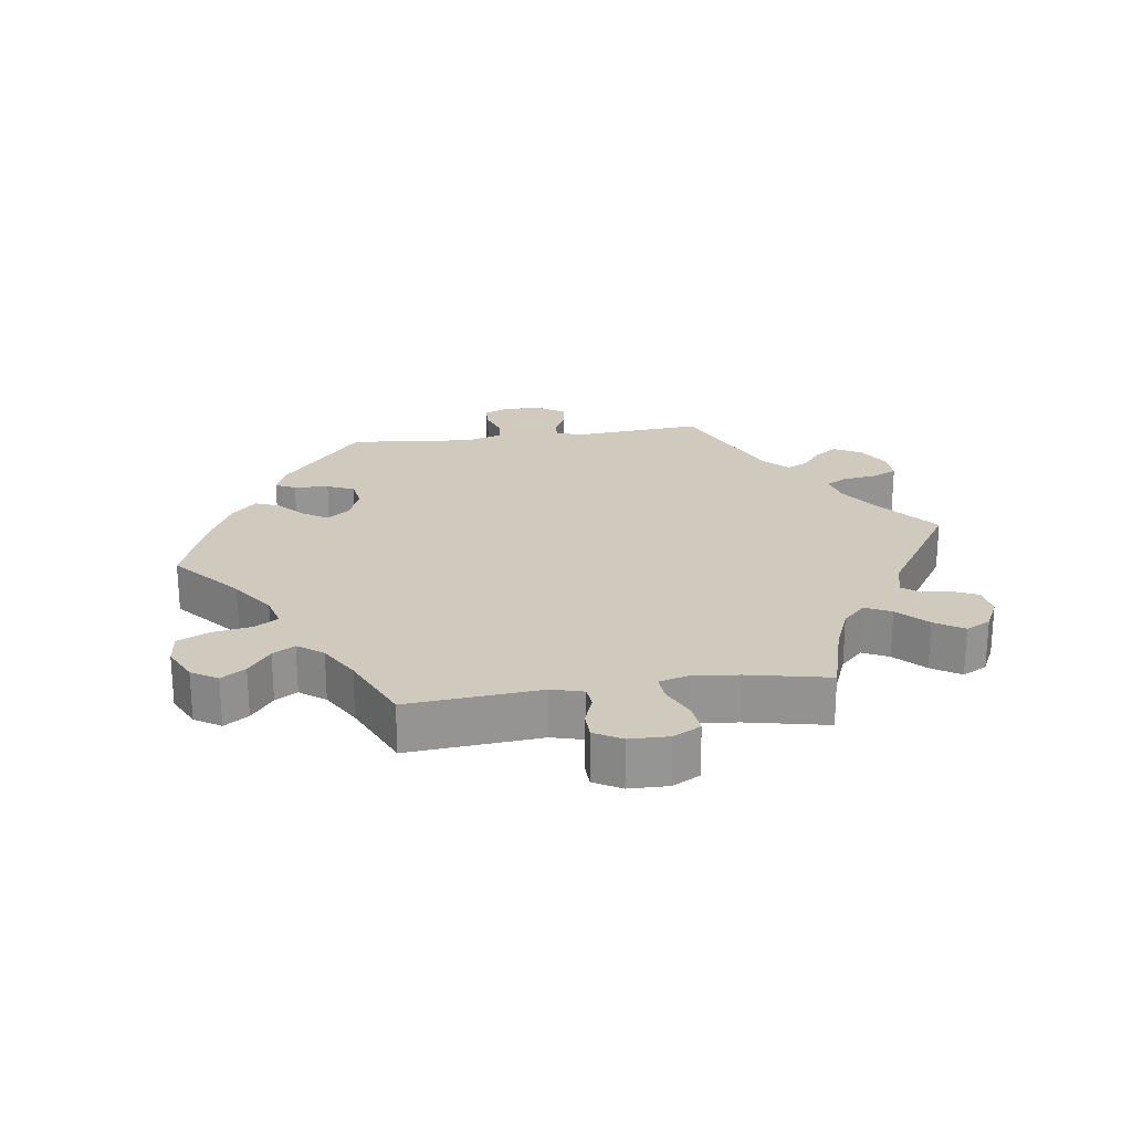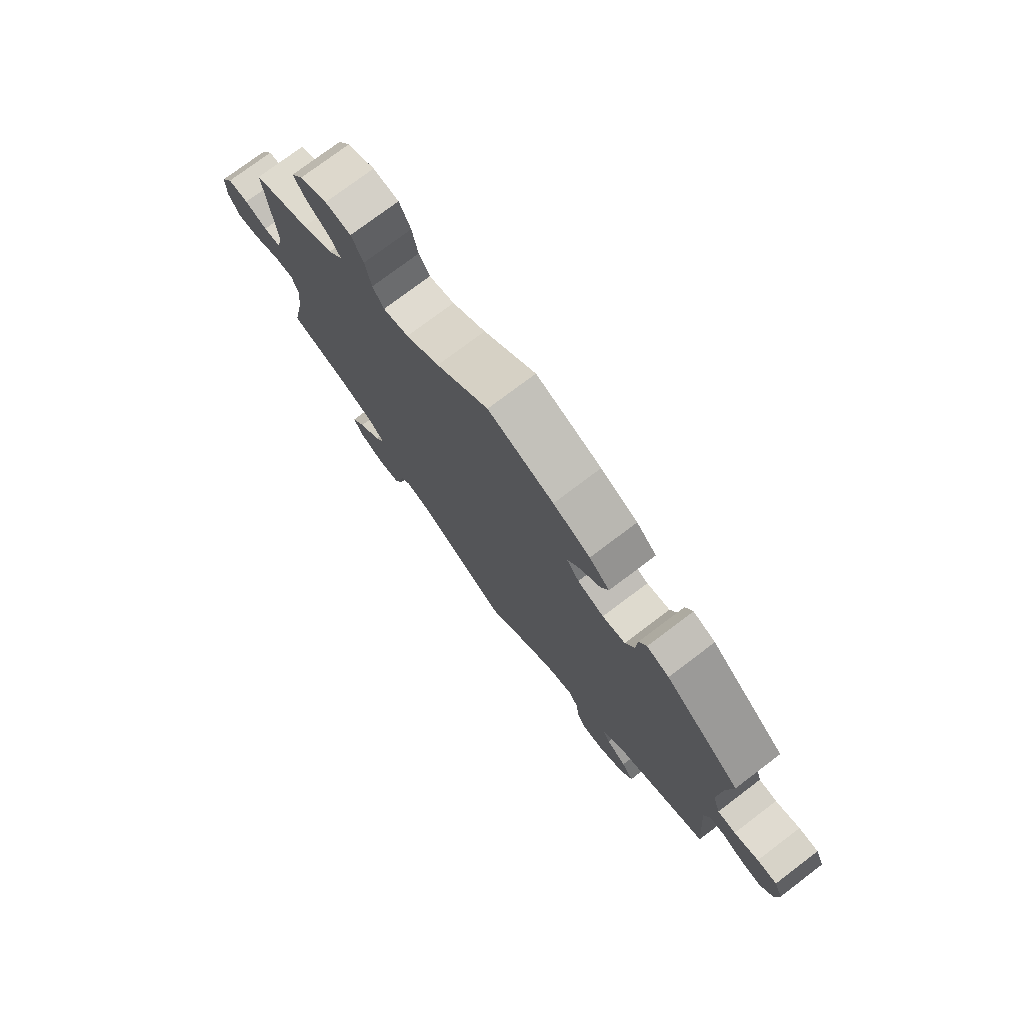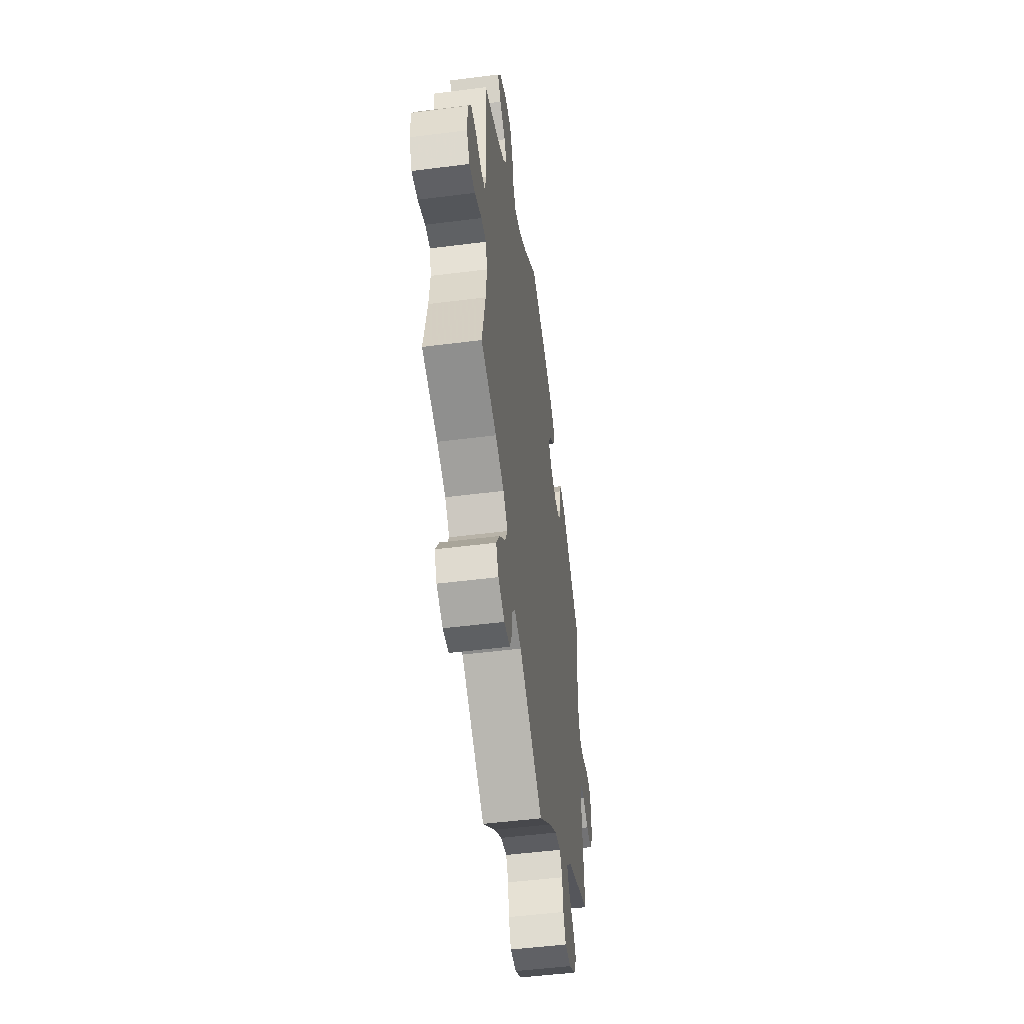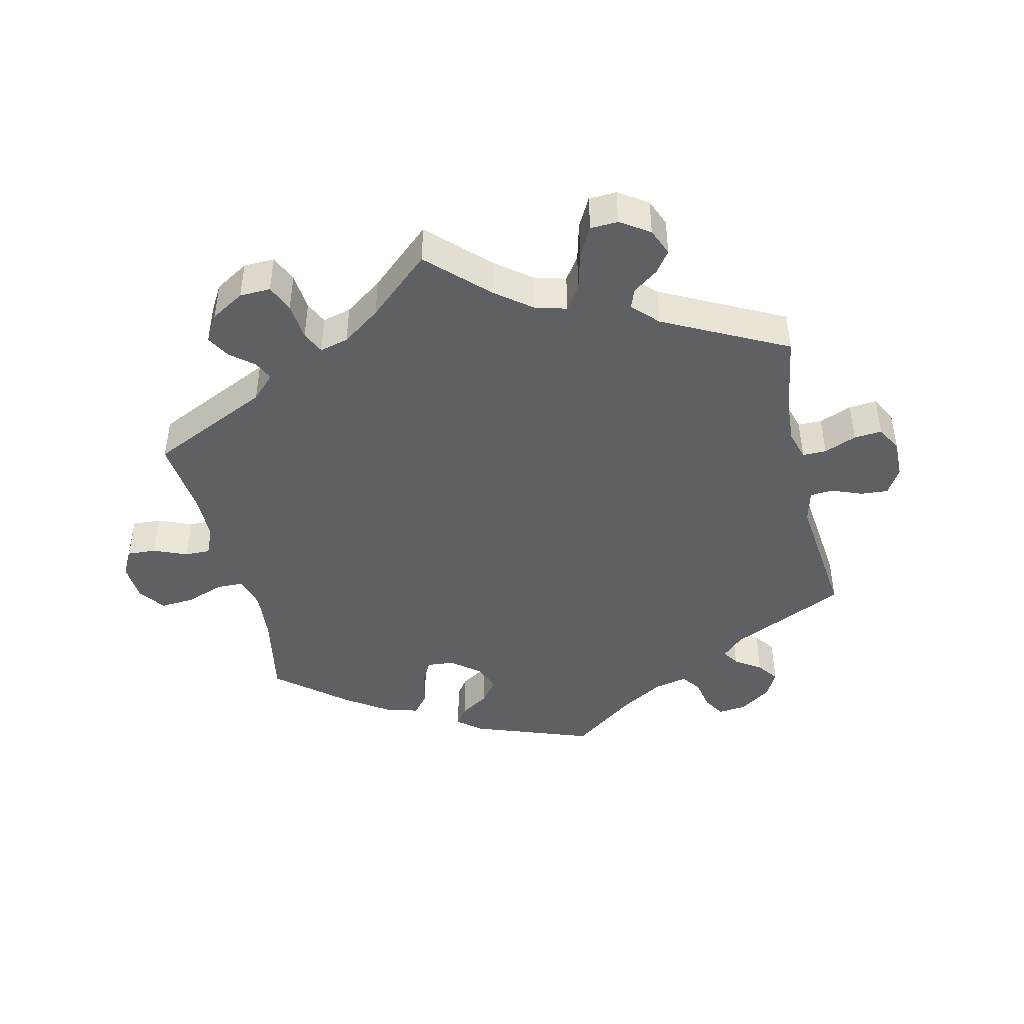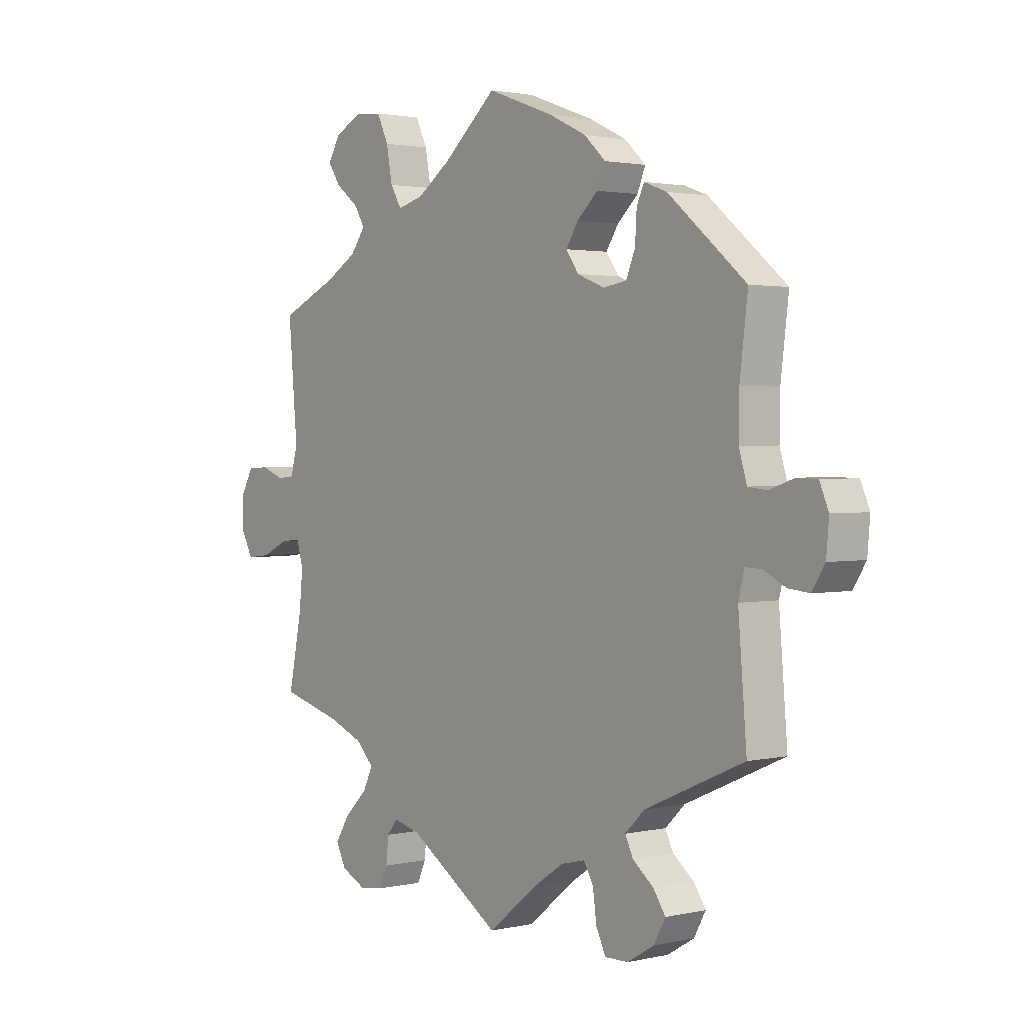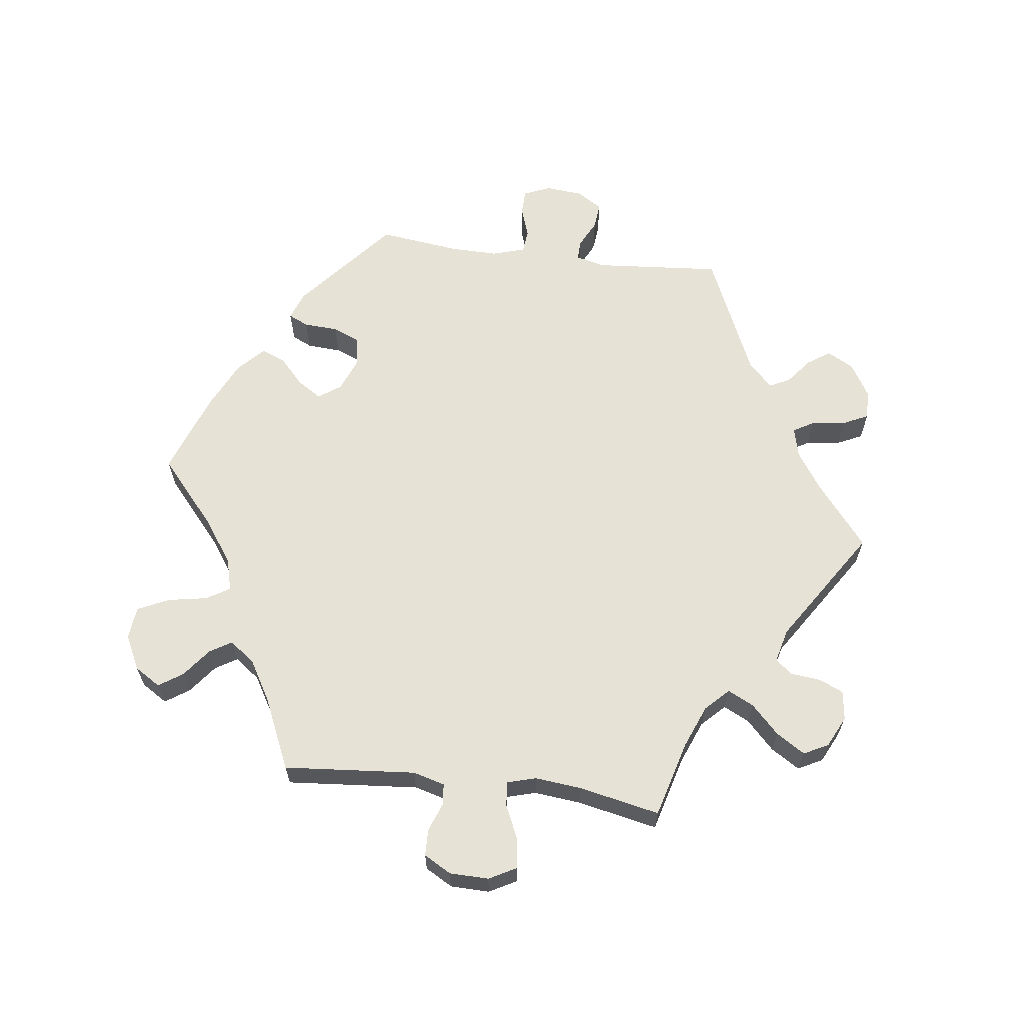
<metadata>
{"format":"obj","ext":"obj","renderer":"f3d","projection":"perspective","resolution":1024,"background":"white","views":[{"elev":23.0,"azim":82.1,"up":"+Y"},{"elev":76.1,"azim":-127.1,"up":"+Z"},{"elev":-50.1,"azim":98.0,"up":"+Z"},{"elev":-44.1,"azim":133.1,"up":"+Y"},{"elev":1.9,"azim":-128.7,"up":"+Z"},{"elev":63.3,"azim":97.3,"up":"+Y"}]}
</metadata>
<code>
v -0.094 0.07 -0.502
v -0.151 0.07 -0.464
v -0.196 0.07 -0.453
v -0.214 0.07 -0.484
v -0.221 0.07 -0.536
v -0.239 0.07 -0.574
v -0.283 0.07 -0.573
v -0.333 0.07 -0.543
v -0.355 0.07 -0.503
v -0.332 0.07 -0.469
v -0.293 0.07 -0.438
v -0.278 0.07 -0.407
v -0.315 0.07 -0.371
v -0.501 0.07 -0.289
v -0.485 0.07 -0.097
v -0.496 0.07 -0.053
v -0.526 0.07 -0.054
v -0.568 0.07 -0.075
v -0.608 0.07 -0.079
v -0.632 0.07 -0.041
v -0.637 0.07 0.016
v -0.62 0.07 0.056
v -0.582 0.07 0.057
v -0.535 0.07 0.041
v -0.5 0.07 0.045
v -0.485 0.07 0.094
v -0.486 0.07 0.167
v -0.501 0.07 0.289
v -0.355 0.07 0.412
v -0.312 0.07 0.428
v -0.298 0.07 0.398
v -0.295 0.07 0.346
v -0.278 0.07 0.305
v -0.234 0.07 0.298
v -0.183 0.07 0.318
v -0.159 0.07 0.352
v -0.182 0.07 0.388
v -0.221 0.07 0.424
v -0.236 0.07 0.461
v -0.197 0.07 0.498
v -0.126 0.07 0.532
v 0 0.07 0.578
v 0.1 0.07 0.491
v 0.164 0.07 0.446
v 0.213 0.07 0.433
v 0.234 0.07 0.468
v 0.245 0.07 0.528
v 0.267 0.07 0.574
v 0.316 0.07 0.579
v 0.368 0.07 0.553
v 0.392 0.07 0.514
v 0.368 0.07 0.478
v 0.325 0.07 0.445
v 0.305 0.07 0.412
v 0.333 0.07 0.374
v 0.392 0.07 0.339
v 0.501 0.07 0.29
v 0.484 0.07 0.091
v 0.497 0.07 0.043
v 0.529 0.07 0.04
v 0.572 0.07 0.056
v 0.612 0.07 0.055
v 0.635 0.07 0.014
v 0.636 0.07 -0.045
v 0.614 0.07 -0.086
v 0.57 0.07 -0.081
v 0.518 0.07 -0.057
v 0.481 0.07 -0.054
v 0.469 0.07 -0.097
v 0.476 0.07 -0.167
v 0.501 0.07 -0.289
v 0.385 0.07 -0.321
v 0.321 0.07 -0.347
v 0.287 0.07 -0.381
v 0.306 0.07 -0.42
v 0.349 0.07 -0.462
v 0.376 0.07 -0.505
v 0.357 0.07 -0.542
v 0.31 0.07 -0.565
v 0.266 0.07 -0.559
v 0.25 0.07 -0.523
v 0.245 0.07 -0.477
v 0.225 0.07 -0.452
v 0.174 0.07 -0.465
v 0 0.07 -0.578
v -0.094 0 -0.502
v -0.151 0 -0.464
v -0.196 0 -0.453
v -0.214 0 -0.484
v -0.221 0 -0.536
v -0.239 0 -0.574
v -0.283 0 -0.573
v -0.333 0 -0.543
v -0.355 0 -0.503
v -0.332 0 -0.469
v -0.293 0 -0.438
v -0.278 0 -0.407
v -0.315 0 -0.371
v -0.501 0 -0.289
v -0.485 0 -0.097
v -0.496 0 -0.053
v -0.526 0 -0.054
v -0.568 0 -0.075
v -0.608 0 -0.079
v -0.632 0 -0.041
v -0.637 0 0.016
v -0.62 0 0.056
v -0.582 0 0.057
v -0.535 0 0.041
v -0.5 0 0.045
v -0.485 0 0.094
v -0.486 0 0.167
v -0.501 0 0.289
v -0.355 0 0.412
v -0.312 0 0.428
v -0.298 0 0.398
v -0.295 0 0.346
v -0.278 0 0.305
v -0.234 0 0.298
v -0.183 0 0.318
v -0.159 0 0.352
v -0.182 0 0.388
v -0.221 0 0.424
v -0.236 0 0.461
v -0.197 0 0.498
v -0.126 0 0.532
v 0 0 0.578
v 0.1 0 0.491
v 0.164 0 0.446
v 0.213 0 0.433
v 0.234 0 0.468
v 0.245 0 0.528
v 0.267 0 0.574
v 0.316 0 0.579
v 0.368 0 0.553
v 0.392 0 0.514
v 0.368 0 0.478
v 0.325 0 0.445
v 0.305 0 0.412
v 0.333 0 0.374
v 0.392 0 0.339
v 0.501 0 0.29
v 0.484 0 0.091
v 0.497 0 0.043
v 0.529 0 0.04
v 0.572 0 0.056
v 0.612 0 0.055
v 0.635 0 0.014
v 0.636 0 -0.045
v 0.614 0 -0.086
v 0.57 0 -0.081
v 0.518 0 -0.057
v 0.481 0 -0.054
v 0.469 0 -0.097
v 0.476 0 -0.167
v 0.501 0 -0.289
v 0.385 0 -0.321
v 0.321 0 -0.347
v 0.287 0 -0.381
v 0.306 0 -0.42
v 0.349 0 -0.462
v 0.376 0 -0.505
v 0.357 0 -0.542
v 0.31 0 -0.565
v 0.266 0 -0.559
v 0.25 0 -0.523
v 0.245 0 -0.477
v 0.225 0 -0.452
v 0.174 0 -0.465
v 0 0 -0.578
f 84 85 1
f 83 84 1 2
f 79 80 81 82
f 77 78 79 82
f 75 76 77 82
f 74 75 82 83
f 70 71 72
f 69 70 72 73
f 68 69 73 74
f 64 65 66 67
f 64 67 68
f 63 64 68
f 60 61 62 63
f 59 60 63 68
f 58 59 68 74
f 56 57 58 74
f 50 51 52 53
f 50 53 54
f 49 50 54
f 46 47 48 49
f 45 46 49 54
f 40 41 42 43
f 40 43 44
f 37 38 39 40
f 36 37 40 44
f 35 36 44 45
f 29 30 31 32
f 27 28 29 32
f 26 27 32 33
f 25 26 33 34
f 21 22 23 24
f 21 24 25
f 20 21 25
f 17 18 19 20
f 16 17 20 25
f 15 16 25 34
f 13 14 15 34
f 8 9 10 11
f 8 11 12
f 7 8 12
f 4 5 6 7
f 3 4 7 12
f 55 56 74 83
f 45 54 55 83
f 34 35 45 83
f 12 13 34 83
f 2 3 12 83
f 86 170 169
f 87 86 169 168
f 167 166 165 164
f 167 164 163 162
f 167 162 161 160
f 168 167 160 159
f 157 156 155
f 158 157 155 154
f 159 158 154 153
f 152 151 150 149
f 153 152 149
f 153 149 148
f 148 147 146 145
f 153 148 145 144
f 159 153 144 143
f 159 143 142 141
f 138 137 136 135
f 139 138 135
f 139 135 134
f 134 133 132 131
f 139 134 131 130
f 128 127 126 125
f 129 128 125
f 125 124 123 122
f 129 125 122 121
f 130 129 121 120
f 117 116 115 114
f 117 114 113 112
f 118 117 112 111
f 119 118 111 110
f 109 108 107 106
f 110 109 106
f 110 106 105
f 105 104 103 102
f 110 105 102 101
f 119 110 101 100
f 119 100 99 98
f 96 95 94 93
f 97 96 93
f 97 93 92
f 92 91 90 89
f 97 92 89 88
f 168 159 141 140
f 168 140 139 130
f 168 130 120 119
f 168 119 98 97
f 168 97 88 87
f 1 86 87 2
f 2 87 88 3
f 3 88 89 4
f 4 89 90 5
f 5 90 91 6
f 6 91 92 7
f 7 92 93 8
f 8 93 94 9
f 9 94 95 10
f 10 95 96 11
f 11 96 97 12
f 12 97 98 13
f 13 98 99 14
f 14 99 100 15
f 15 100 101 16
f 16 101 102 17
f 17 102 103 18
f 18 103 104 19
f 19 104 105 20
f 20 105 106 21
f 21 106 107 22
f 22 107 108 23
f 23 108 109 24
f 24 109 110 25
f 25 110 111 26
f 26 111 112 27
f 27 112 113 28
f 28 113 114 29
f 29 114 115 30
f 30 115 116 31
f 31 116 117 32
f 32 117 118 33
f 33 118 119 34
f 34 119 120 35
f 35 120 121 36
f 36 121 122 37
f 37 122 123 38
f 38 123 124 39
f 39 124 125 40
f 40 125 126 41
f 41 126 127 42
f 42 127 128 43
f 43 128 129 44
f 44 129 130 45
f 45 130 131 46
f 46 131 132 47
f 47 132 133 48
f 48 133 134 49
f 49 134 135 50
f 50 135 136 51
f 51 136 137 52
f 52 137 138 53
f 53 138 139 54
f 54 139 140 55
f 55 140 141 56
f 56 141 142 57
f 57 142 143 58
f 58 143 144 59
f 59 144 145 60
f 60 145 146 61
f 61 146 147 62
f 62 147 148 63
f 63 148 149 64
f 64 149 150 65
f 65 150 151 66
f 66 151 152 67
f 67 152 153 68
f 68 153 154 69
f 69 154 155 70
f 70 155 156 71
f 71 156 157 72
f 72 157 158 73
f 73 158 159 74
f 74 159 160 75
f 75 160 161 76
f 76 161 162 77
f 77 162 163 78
f 78 163 164 79
f 79 164 165 80
f 80 165 166 81
f 81 166 167 82
f 82 167 168 83
f 83 168 169 84
f 84 169 170 85
f 85 170 86 1

</code>
